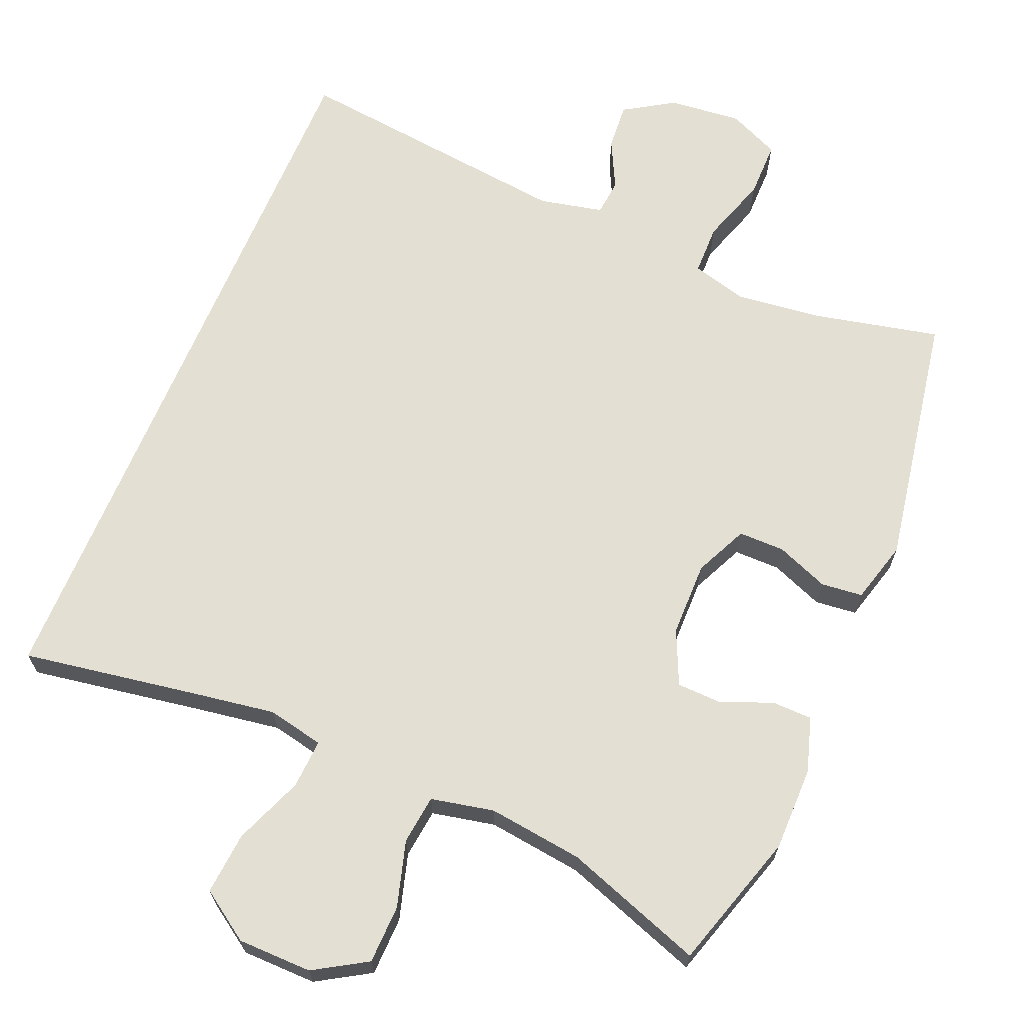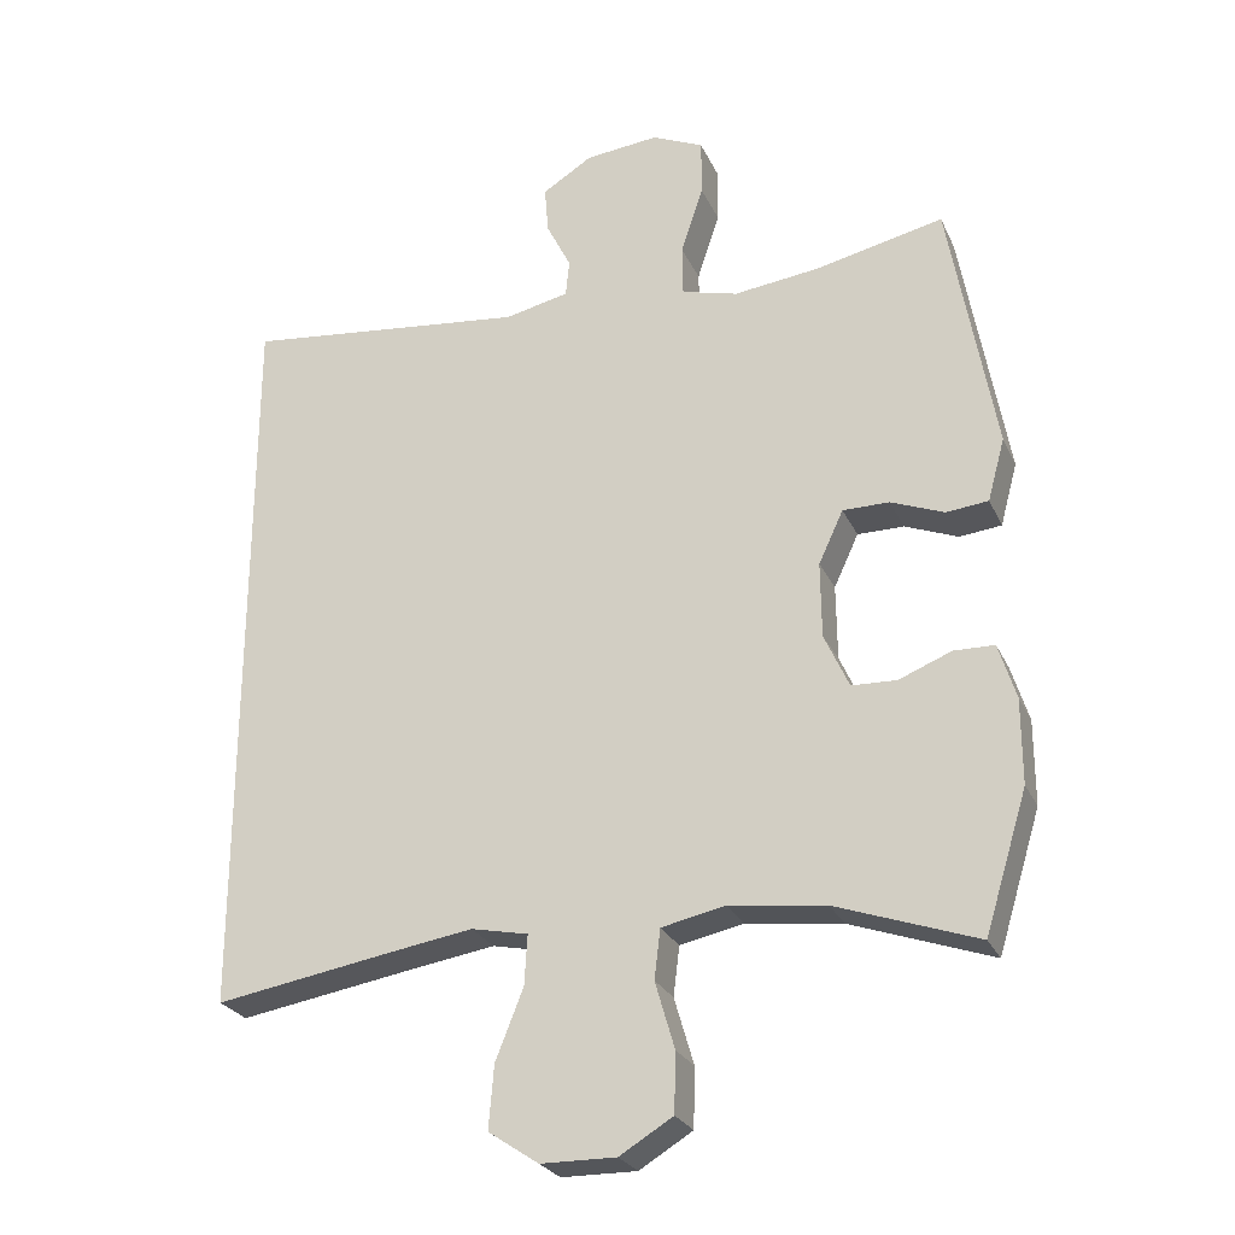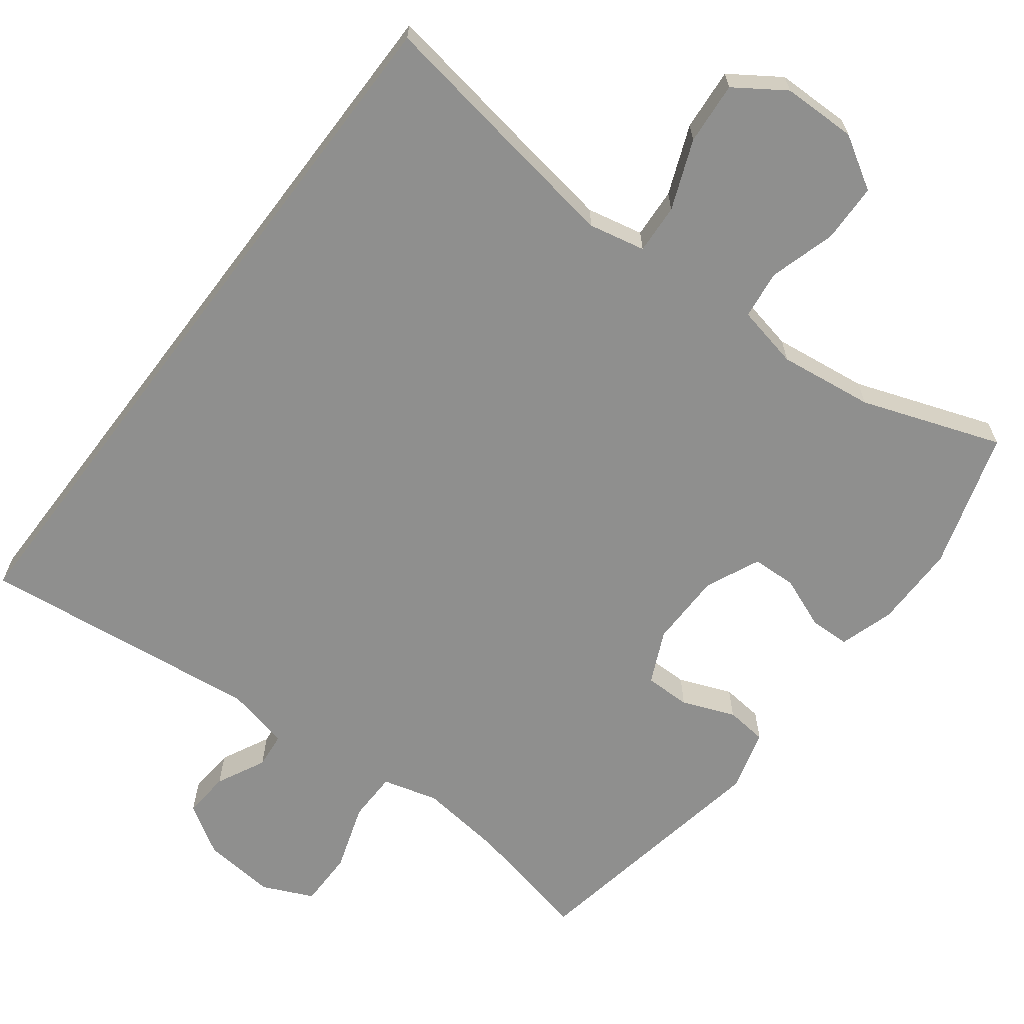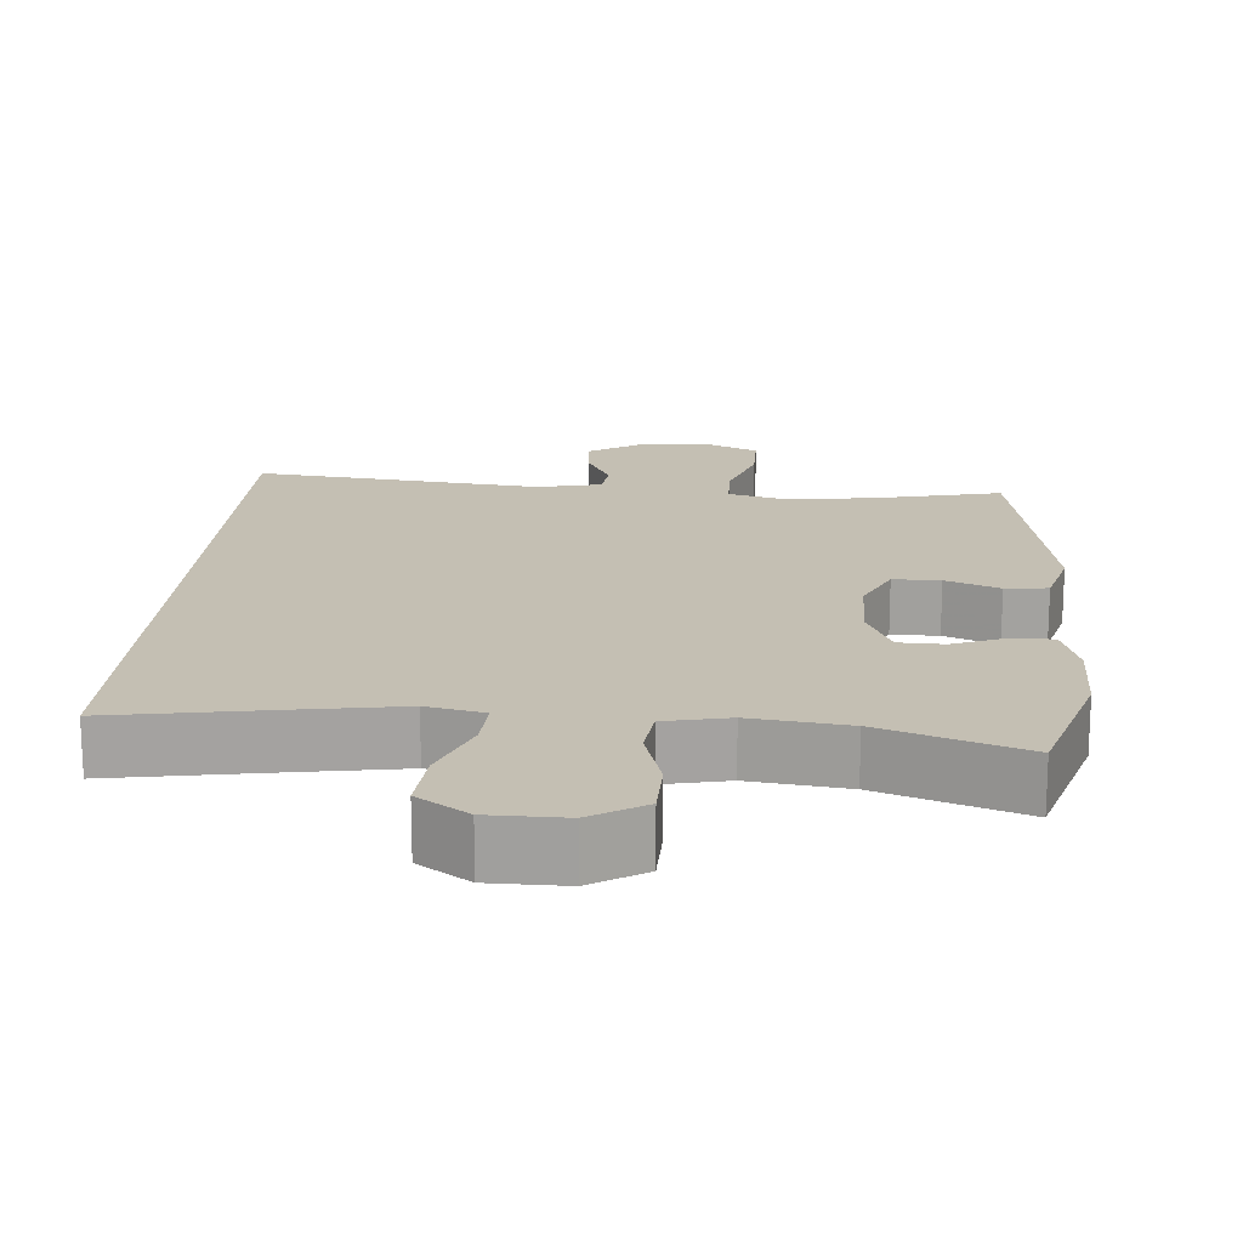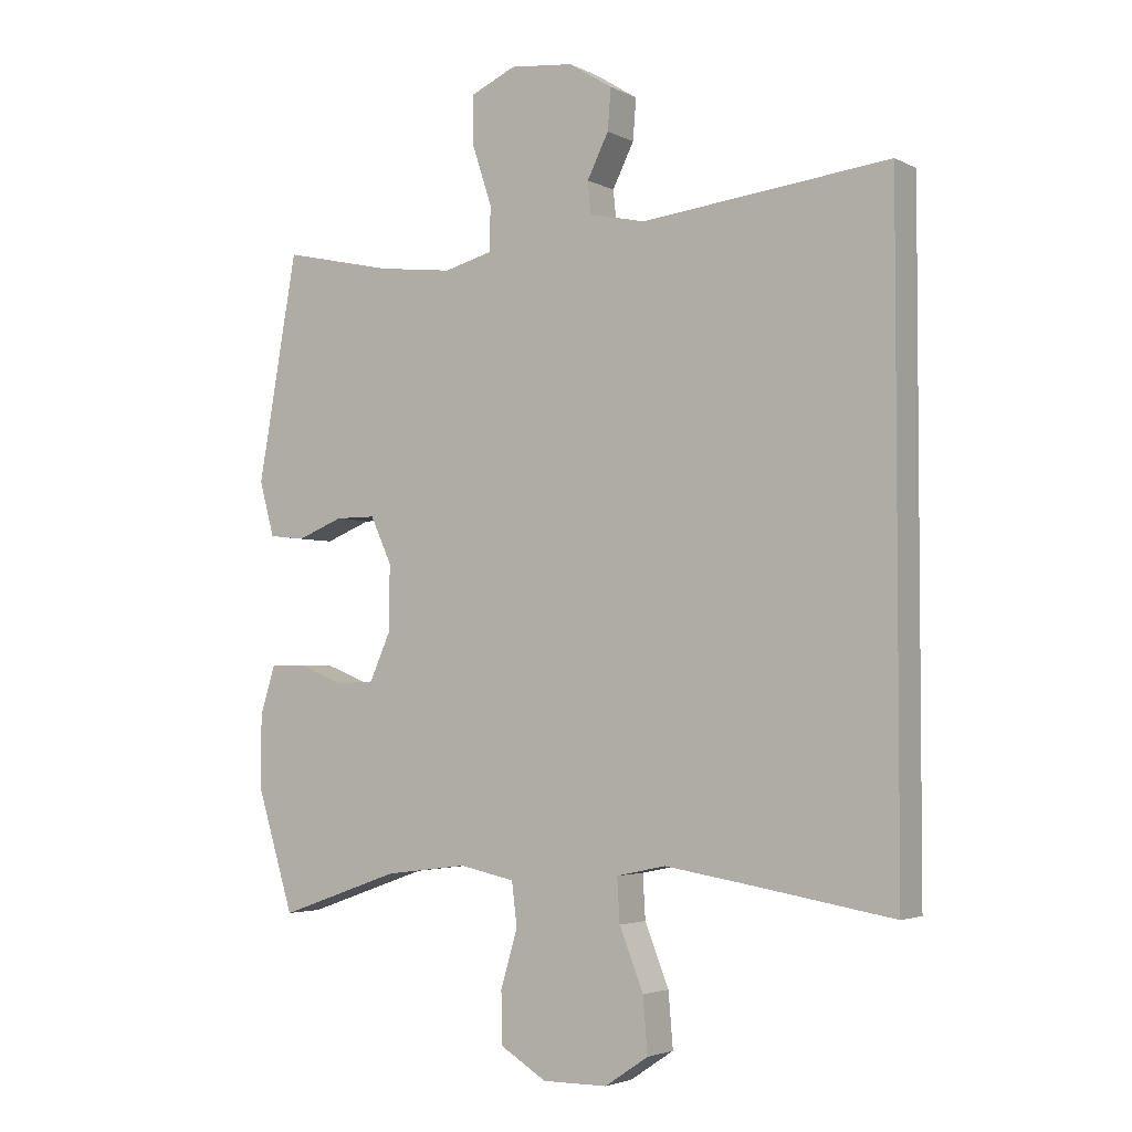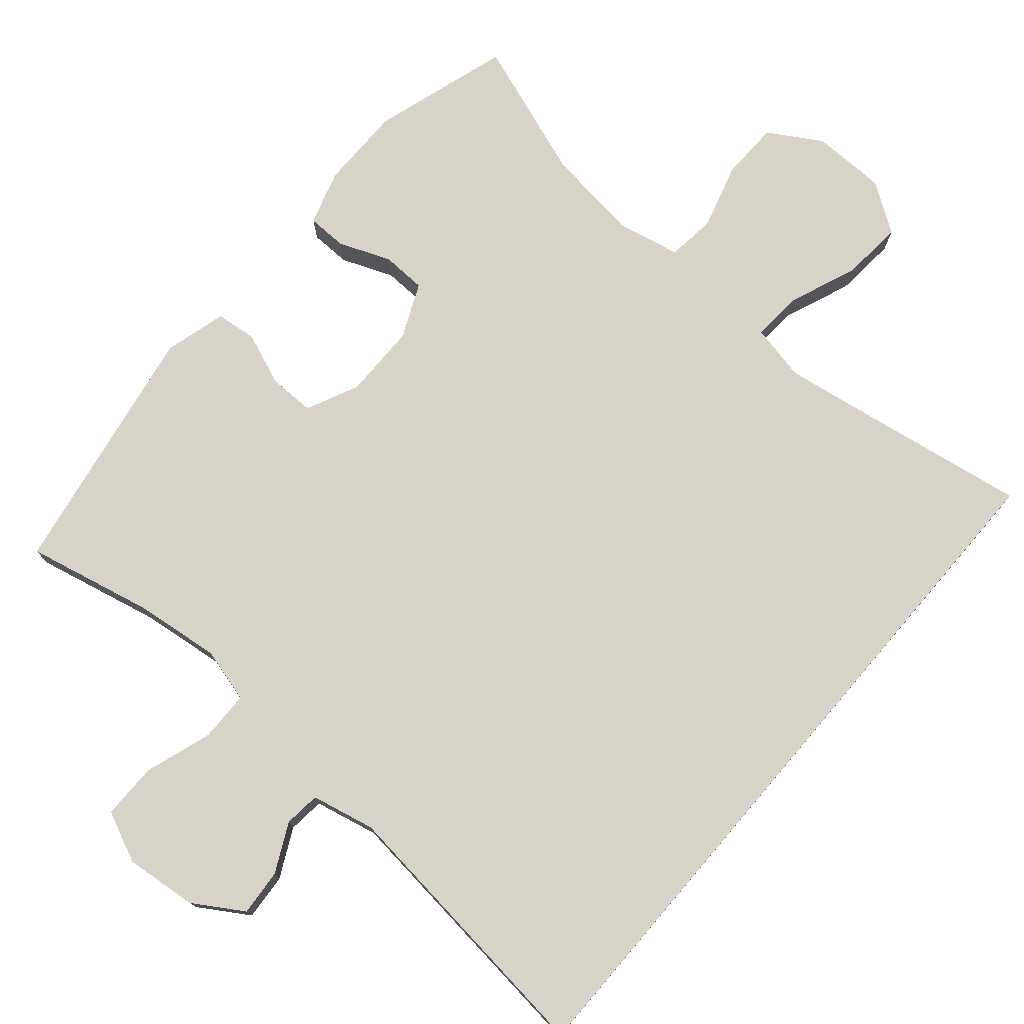
<metadata>
{"format":"obj","ext":"obj","renderer":"f3d","projection":"perspective","resolution":1024,"background":"white","views":[{"elev":66.9,"azim":-157.2,"up":"+Y"},{"elev":-25.9,"azim":-159.5,"up":"+Z"},{"elev":-65.2,"azim":142.9,"up":"+Y"},{"elev":17.7,"azim":-175.7,"up":"+Y"},{"elev":-3.3,"azim":32.2,"up":"+Z"},{"elev":76.1,"azim":40.6,"up":"+Y"}]}
</metadata>
<code>
v -0.5 0.07 0.5
v -0.33 0.07 0.462
v -0.214 0.07 0.448
v -0.139 0.07 0.468
v -0.138 0.07 0.536
v -0.168 0.07 0.627
v -0.168 0.07 0.703
v -0.099 0.07 0.734
v -0.001 0.07 0.724
v 0.066 0.07 0.682
v 0.061 0.07 0.619
v 0.028 0.07 0.553
v 0.033 0.07 0.504
v 0.119 0.07 0.485
v 0.5 0.07 0.528
v 0.5 0.07 -0.464
v 0.271 0.07 -0.426
v 0.151 0.07 -0.407
v 0.075 0.07 -0.423
v 0.079 0.07 -0.49
v 0.116 0.07 -0.583
v 0.123 0.07 -0.667
v 0.056 0.07 -0.712
v -0.044 0.07 -0.713
v -0.115 0.07 -0.67
v -0.117 0.07 -0.591
v -0.091 0.07 -0.502
v -0.099 0.07 -0.436
v -0.184 0.07 -0.418
v -0.312 0.07 -0.434
v -0.5 0.07 -0.5
v -0.557 0.07 -0.315
v -0.557 0.07 -0.202
v -0.534 0.07 -0.128
v -0.48 0.07 -0.127
v -0.41 0.07 -0.155
v -0.35 0.07 -0.153
v -0.317 0.07 -0.08
v -0.316 0.07 0.021
v -0.349 0.07 0.092
v -0.411 0.07 0.092
v -0.482 0.07 0.064
v -0.538 0.07 0.07
v -0.561 0.07 0.154
v -0.5 0 0.5
v -0.33 0 0.462
v -0.214 0 0.448
v -0.139 0 0.468
v -0.138 0 0.536
v -0.168 0 0.627
v -0.168 0 0.703
v -0.099 0 0.734
v -0.001 0 0.724
v 0.066 0 0.682
v 0.061 0 0.619
v 0.028 0 0.553
v 0.033 0 0.504
v 0.119 0 0.485
v 0.5 0 0.528
v 0.5 0 -0.464
v 0.271 0 -0.426
v 0.151 0 -0.407
v 0.075 0 -0.423
v 0.079 0 -0.49
v 0.116 0 -0.583
v 0.123 0 -0.667
v 0.056 0 -0.712
v -0.044 0 -0.713
v -0.115 0 -0.67
v -0.117 0 -0.591
v -0.091 0 -0.502
v -0.099 0 -0.436
v -0.184 0 -0.418
v -0.312 0 -0.434
v -0.5 0 -0.5
v -0.557 0 -0.315
v -0.557 0 -0.202
v -0.534 0 -0.128
v -0.48 0 -0.127
v -0.41 0 -0.155
v -0.35 0 -0.153
v -0.317 0 -0.08
v -0.316 0 0.021
v -0.349 0 0.092
v -0.411 0 0.092
v -0.482 0 0.064
v -0.538 0 0.07
v -0.561 0 0.154
f 41 42 43 44
f 40 41 44 1
f 39 40 1 2
f 33 34 35 36
f 33 36 37
f 30 31 32 33
f 29 30 33 37
f 28 29 37 38
f 24 25 26 27
f 24 27 28
f 23 24 28
f 20 21 22 23
f 19 20 23 28
f 18 19 28 38
f 14 15 16 17
f 13 14 17 18
f 9 10 11 12
f 9 12 13
f 5 6 7 8
f 4 5 8 9
f 39 2 3
f 39 3 4
f 13 18 38 39
f 4 9 13 39
f 88 87 86 85
f 45 88 85 84
f 46 45 84 83
f 80 79 78 77
f 81 80 77
f 77 76 75 74
f 81 77 74 73
f 82 81 73 72
f 71 70 69 68
f 72 71 68
f 72 68 67
f 67 66 65 64
f 72 67 64 63
f 82 72 63 62
f 61 60 59 58
f 62 61 58 57
f 56 55 54 53
f 57 56 53
f 52 51 50 49
f 53 52 49 48
f 47 46 83
f 48 47 83
f 83 82 62 57
f 83 57 53 48
f 1 45 46 2
f 2 46 47 3
f 3 47 48 4
f 4 48 49 5
f 5 49 50 6
f 6 50 51 7
f 7 51 52 8
f 8 52 53 9
f 9 53 54 10
f 10 54 55 11
f 11 55 56 12
f 12 56 57 13
f 13 57 58 14
f 14 58 59 15
f 15 59 60 16
f 16 60 61 17
f 17 61 62 18
f 18 62 63 19
f 19 63 64 20
f 20 64 65 21
f 21 65 66 22
f 22 66 67 23
f 23 67 68 24
f 24 68 69 25
f 25 69 70 26
f 26 70 71 27
f 27 71 72 28
f 28 72 73 29
f 29 73 74 30
f 30 74 75 31
f 31 75 76 32
f 32 76 77 33
f 33 77 78 34
f 34 78 79 35
f 35 79 80 36
f 36 80 81 37
f 37 81 82 38
f 38 82 83 39
f 39 83 84 40
f 40 84 85 41
f 41 85 86 42
f 42 86 87 43
f 43 87 88 44
f 44 88 45 1

</code>
